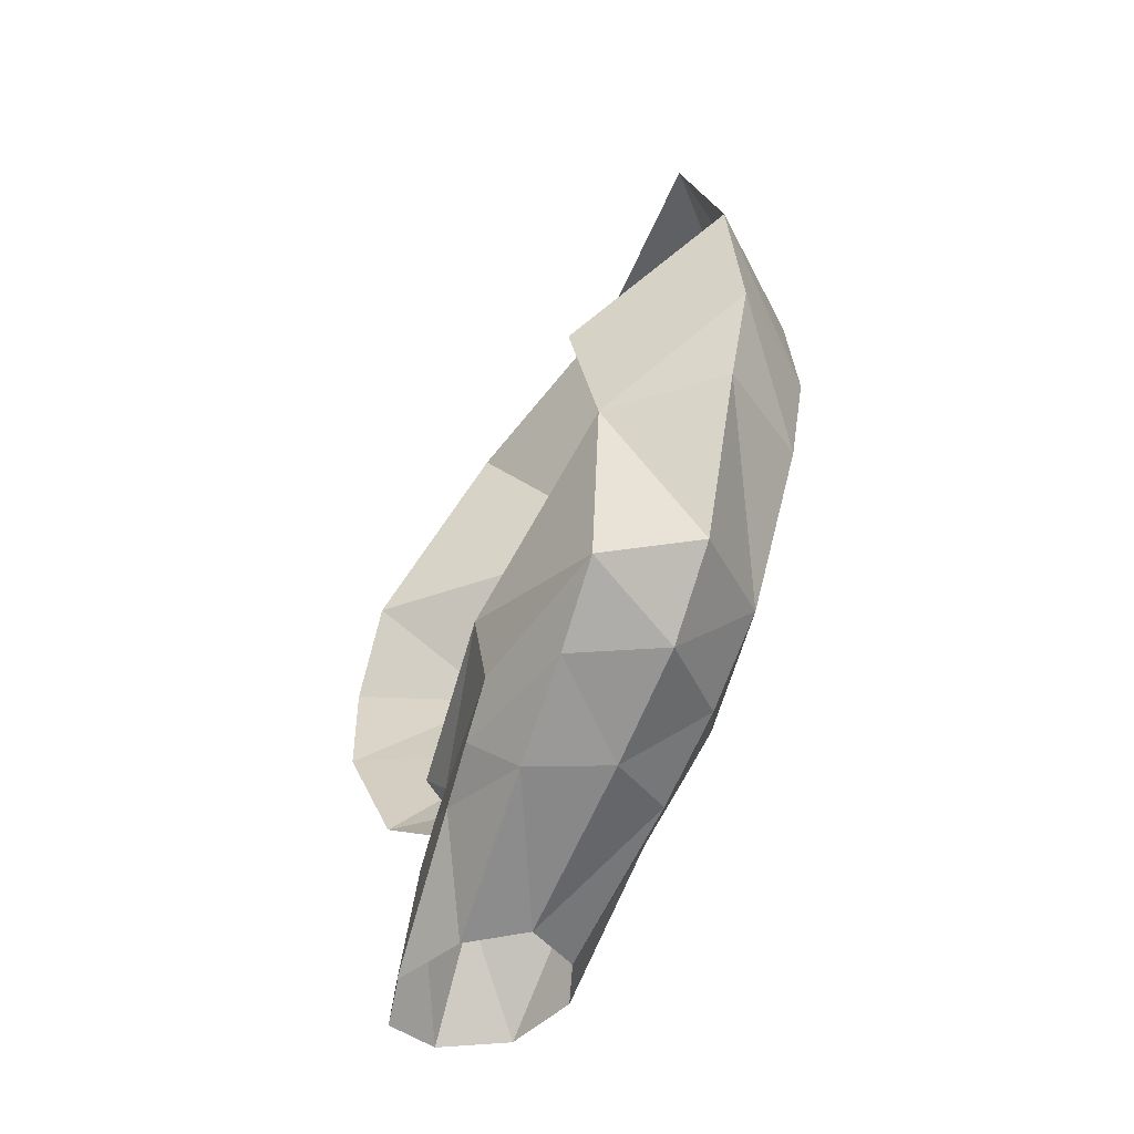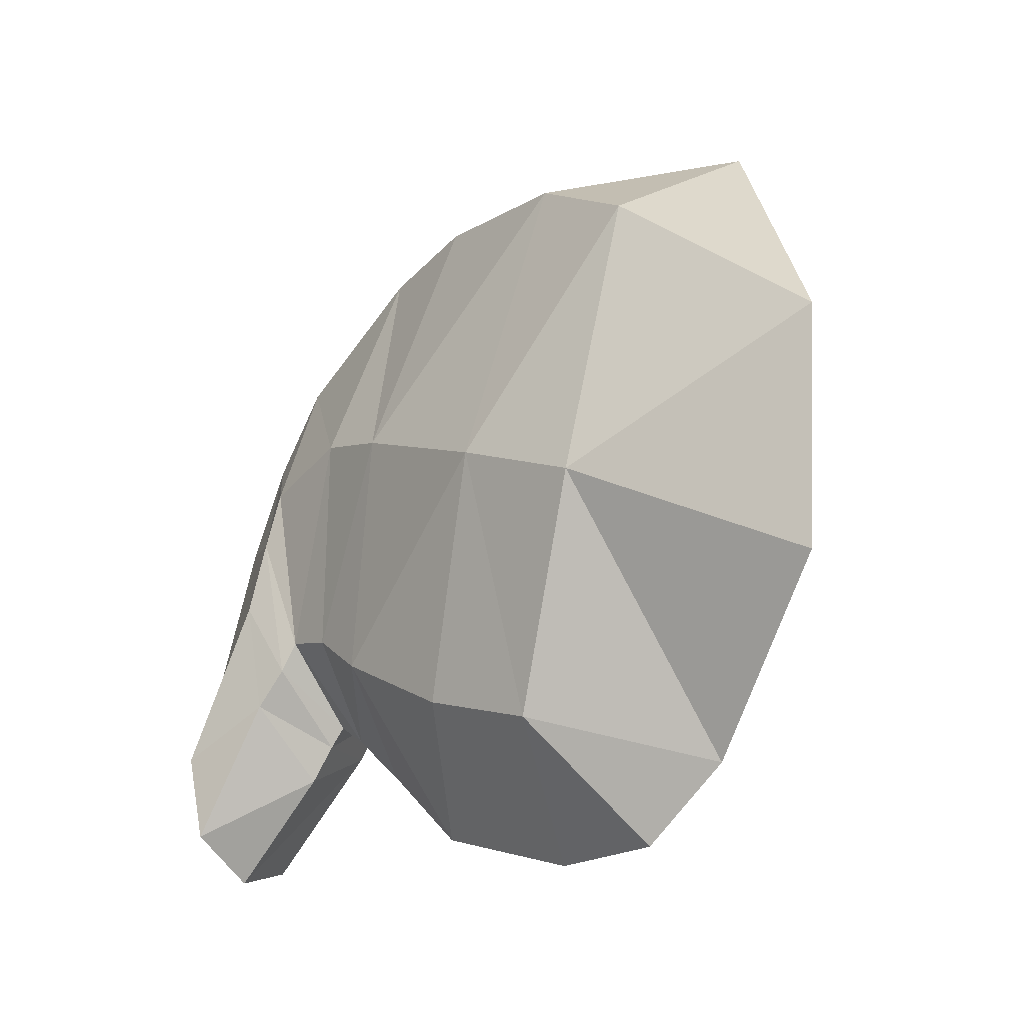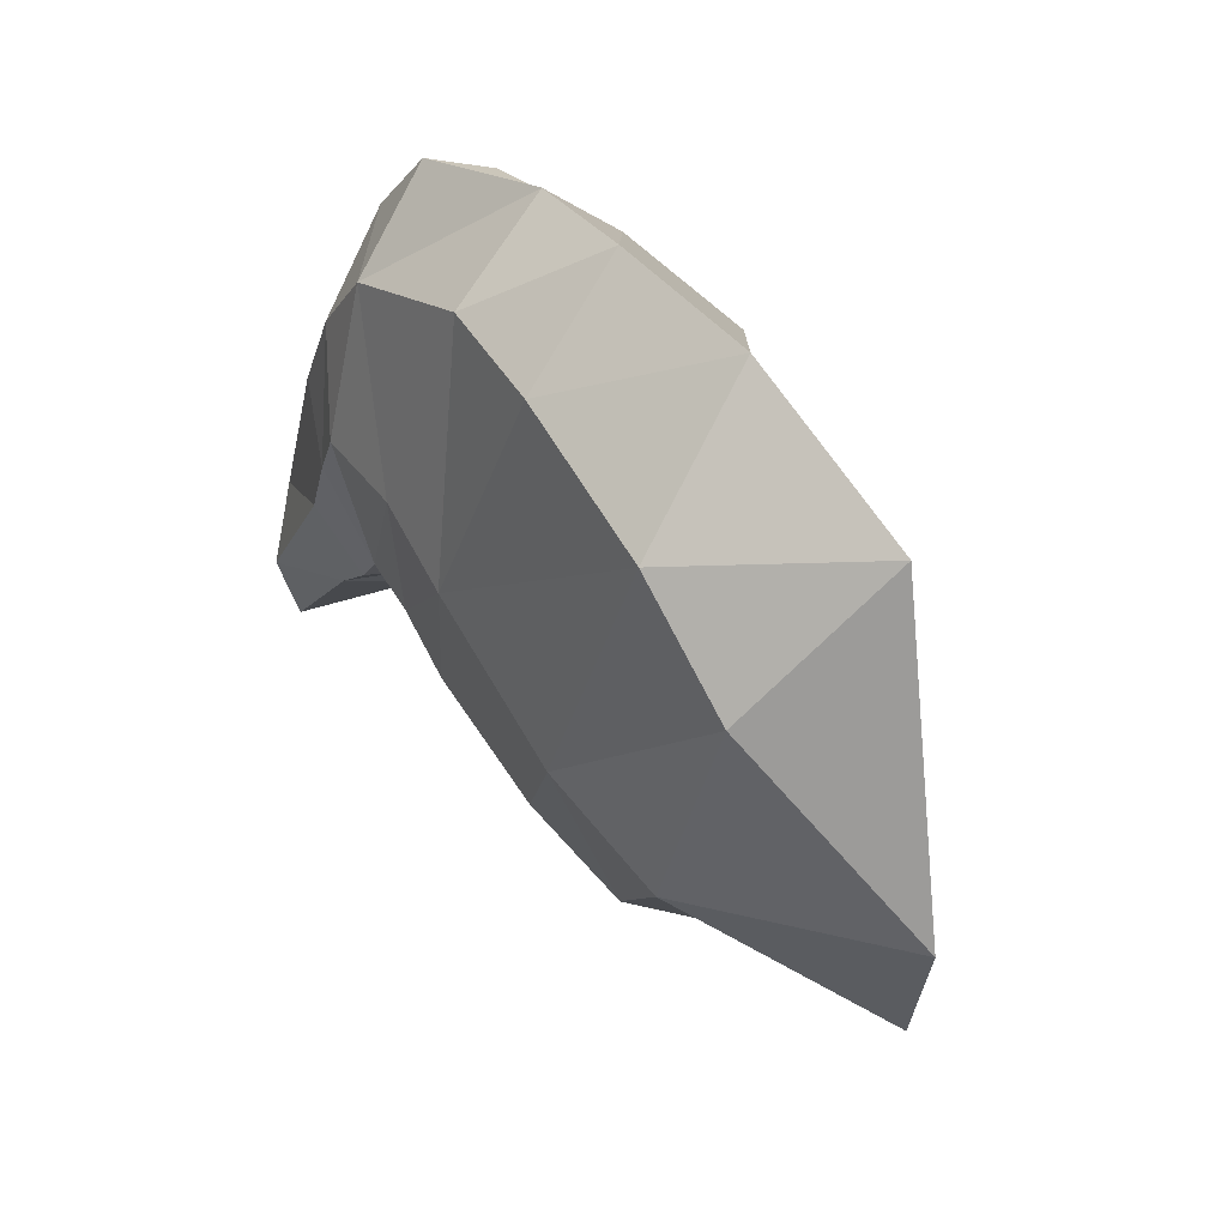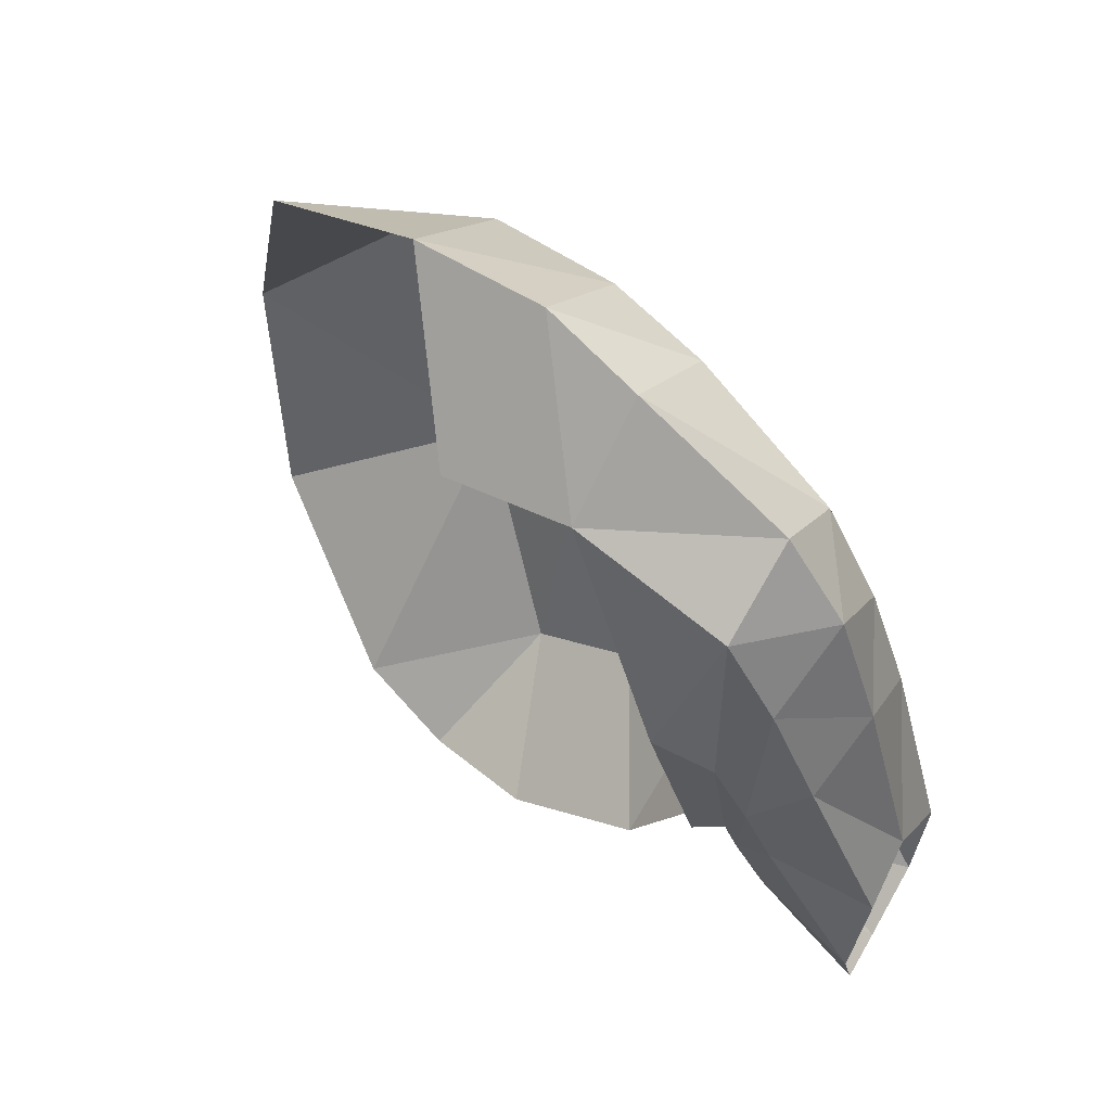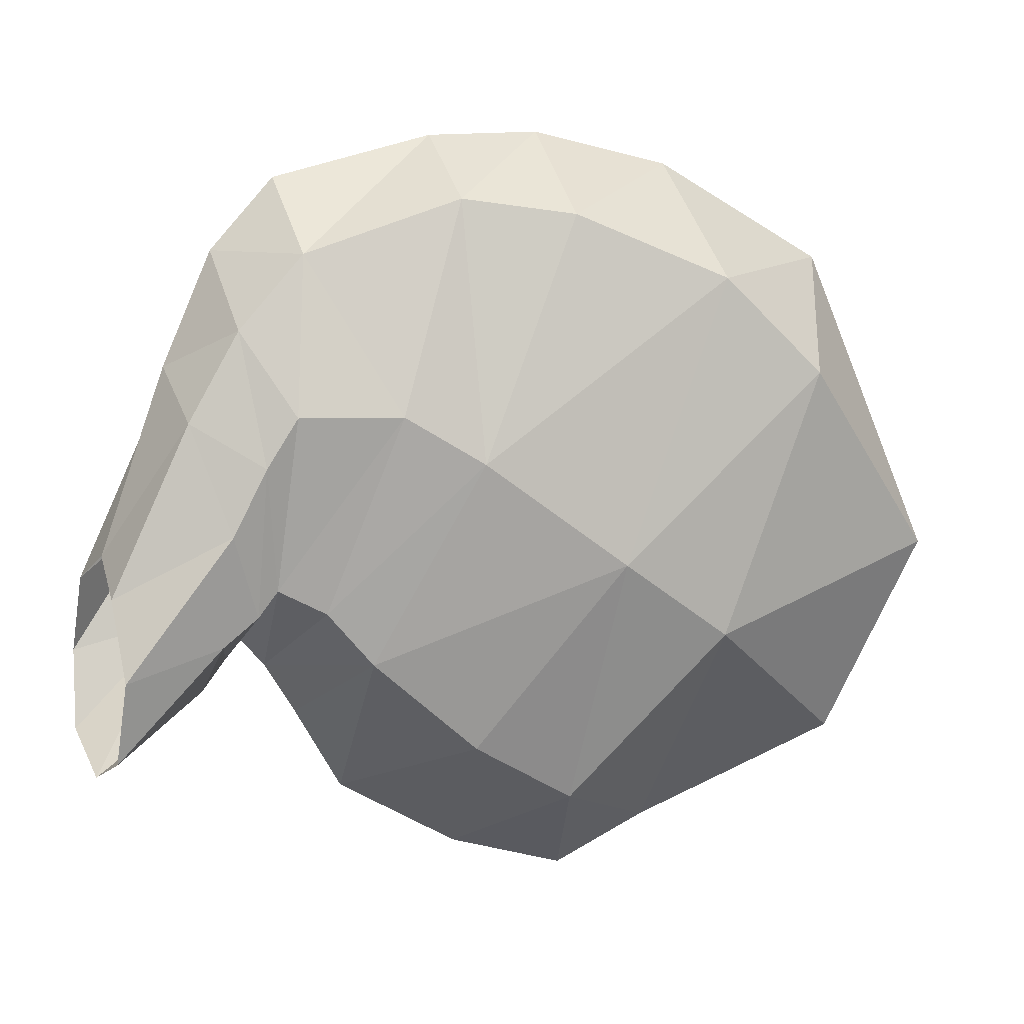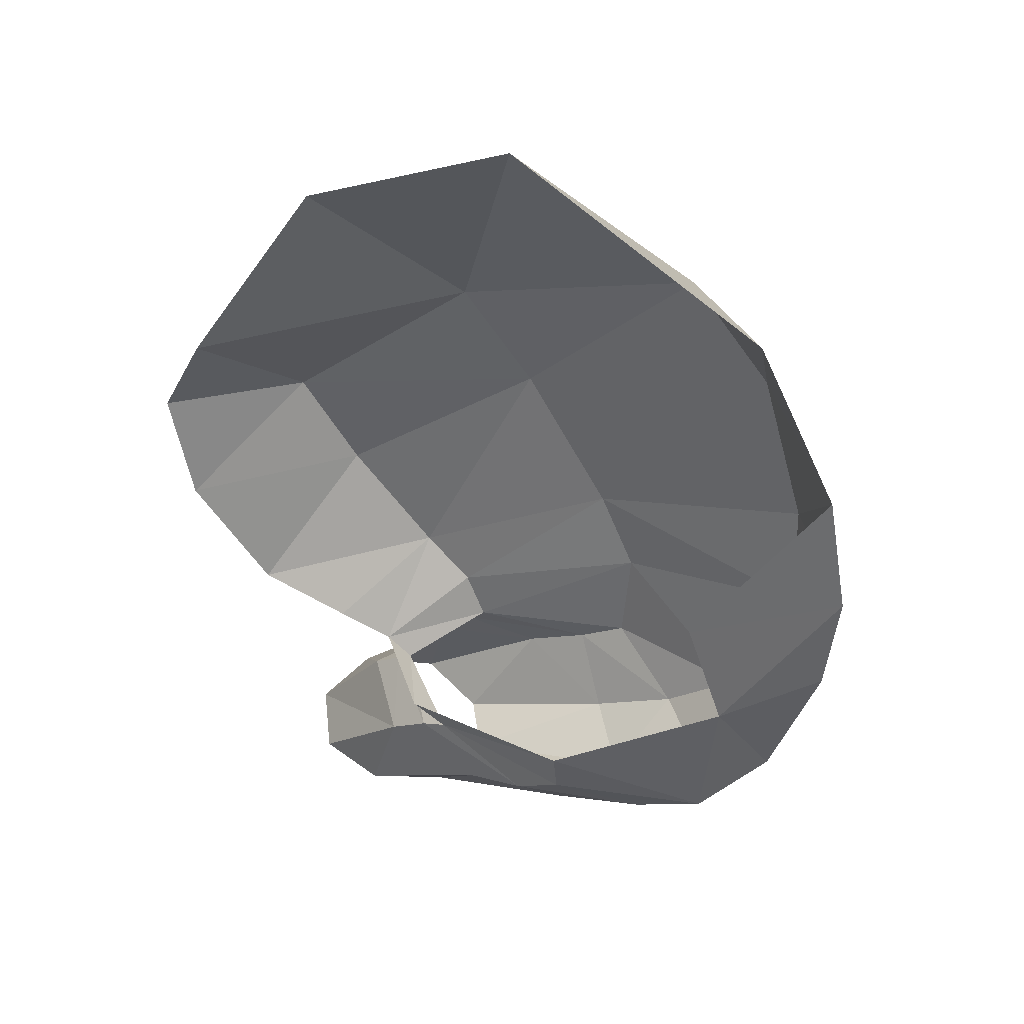
<metadata>
{"format":"obj","ext":"obj","renderer":"f3d","projection":"perspective","resolution":1024,"background":"white","views":[{"elev":-41.6,"azim":-22.9,"up":"+Y"},{"elev":-38.6,"azim":133.6,"up":"+Z"},{"elev":40.4,"azim":137.4,"up":"+Z"},{"elev":62.1,"azim":-51.5,"up":"+Z"},{"elev":3.2,"azim":71.0,"up":"+Z"},{"elev":44.9,"azim":-63.3,"up":"+Y"}]}
</metadata>
<code>
g default
v -0.02933 -0.0186 -0.05338
v -0.02774 -0.000396 -0.05799
v -0.02566 -0.03912 -0.0422
v -0.004461 -0.02248 -0.03396
v -0.006824 -0.005943 -0.04292
v -0.02679 0.01446 -0.05049
v -0.03075 -0.0533 -0.008496
v -0.03512 -0.04783 0.02242
v -0.02132 -0.04774 -0.02903
v -0.002945 -0.0396 -0.0199
v 0.009264 -0.002498 -0.00453
v -0.01758 -0.05741 -0.01675
v -0.02946 -0.05798 -0.003208
v -0.01824 -0.0534 -0.02095
v 0.000759 -0.06219 0.000508
v -0.002211 -0.07792 -0.02115
v -0.003831 -0.06294 -0.01651
v -0.003564 -0.0575 -0.01202
v -0.01732 -0.05971 -0.01965
v -0.02927 -0.06017 -0.007577
v -0.03281 -0.06266 0.01416
v -0.0332 -0.05715 0.02221
v -0.01716 -0.06356 -0.0247
v -0.029 -0.06523 -0.01438
v -0.0316 -0.06675 0.003838
v -0.0302 -0.08166 -0.01884
v -0.02716 -0.08189 -0.03105
v -0.01751 -0.08012 -0.0374
v -0.006265 -0.07863 -0.03379
v -0.006897 -0.07919 -0.008912
v -0.004064 -0.0679 0.01749
v -0.01562 -0.07927 -0.002934
v -0.01505 -0.06969 0.0261
v -0.02689 -0.06907 0.01993
v -0.02763 -0.06148 0.03596
v -0.03281 -0.06266 0.01416
v -0.0332 -0.05715 0.02221
v -0.02813 -0.05353 0.04793
v -0.0316 -0.06675 0.003838
v -0.0302 -0.08166 -0.01884
v -0.02506 -0.0812 -0.006945
v -0.01071 -0.01053 0.06363
v 0.005455 -0.009498 0.04944
v 0.001802 -0.02683 0.05159
v 0.008082 -0.02499 0.01123
v 0.006336 -0.03726 0.0184
v -0.002867 -0.04698 -0.01175
v 0.009035 0.01426 0.03989
v -0.01059 0.03847 0.04466
v -0.003505 -0.05451 -0.008063
v 0.002168 -0.05735 0.01073
v 0.003546 -0.0529 0.0183
v -0.002719 -0.06048 0.03136
v -0.01465 -0.06235 0.04402
v -0.01457 -0.05247 0.05552
v -0.01333 -0.02742 0.06279
v -0.00138 -0.05081 0.04294
v 0.006495 0.01528 -0.01611
v -0.01324 0.0428 -0.03444
v -0.002484 0.05444 -0.002747
v 0.009659 0.02994 0.02523
v -0.02983 -0.007917 0.04386
v -0.01094 0.01163 0.05931
v -0.02778 -0.02834 0.04982
v -0.03512 -0.04783 0.02242
g Pata1_Trasera_IzqpolySurface4Conejo
f 4 3 1
f 1 5 4
f 1 2 5
f 2 6 5
f 10 9 3
f 3 4 10
f 11 10 4
f 11 4 5
f 12 13 7
f 7 14 12
f 10 14 9
f 15 16 17
f 17 18 15
f 18 17 19
f 18 19 12
f 20 12 19
f 12 20 13
f 13 20 21
f 21 22 13
f 13 22 8
f 8 7 13
f 23 19 17
f 24 19 23
f 19 24 20
f 25 21 20
f 20 24 25
f 25 24 26
f 27 26 24
f 28 27 24
f 24 23 28
f 28 23 29
f 17 29 23
f 17 16 29
f 15 30 16
f 30 15 31
f 31 32 30
f 32 31 33
f 32 33 34
f 34 33 35
f 35 36 34
f 35 37 36
f 37 35 38
f 65 37 38
f 65 38 64
f 34 36 39
f 40 41 39
f 34 39 41
f 41 32 34
f 64 42 62
f 62 42 63
f 63 42 43
f 44 43 42
f 45 43 44
f 44 46 45
f 45 46 47
f 48 43 45
f 43 48 63
f 63 48 49
f 45 11 48
f 45 10 11
f 47 10 45
f 14 10 47
f 14 47 50
f 12 14 50
f 12 50 18
f 51 18 50
f 51 15 18
f 15 51 31
f 50 47 46
f 46 52 50
f 50 52 51
f 53 51 52
f 53 31 51
f 53 33 31
f 54 33 53
f 33 54 35
f 35 54 38
f 54 55 38
f 38 55 64
f 56 64 55
f 64 56 42
f 42 56 44
f 57 44 56
f 44 57 46
f 52 46 57
f 52 57 53
f 54 53 57
f 57 55 54
f 56 55 57
f 58 59 60
f 60 61 58
f 61 11 58
f 5 58 11
f 58 5 6
f 59 58 6
f 61 60 49
f 61 49 48
f 11 61 48

</code>
